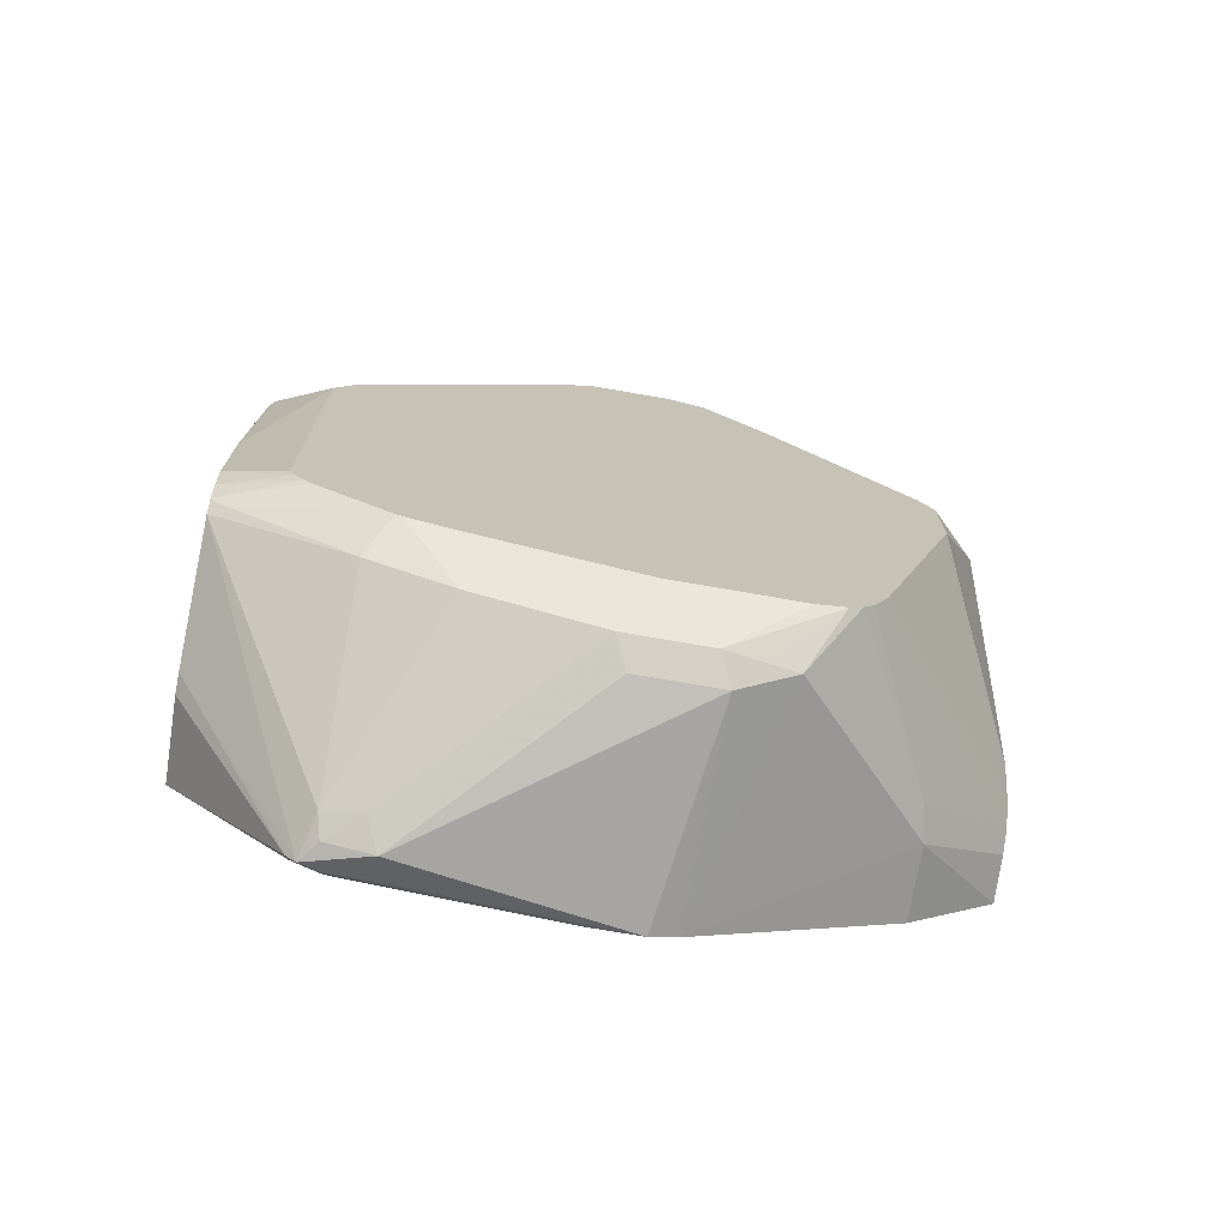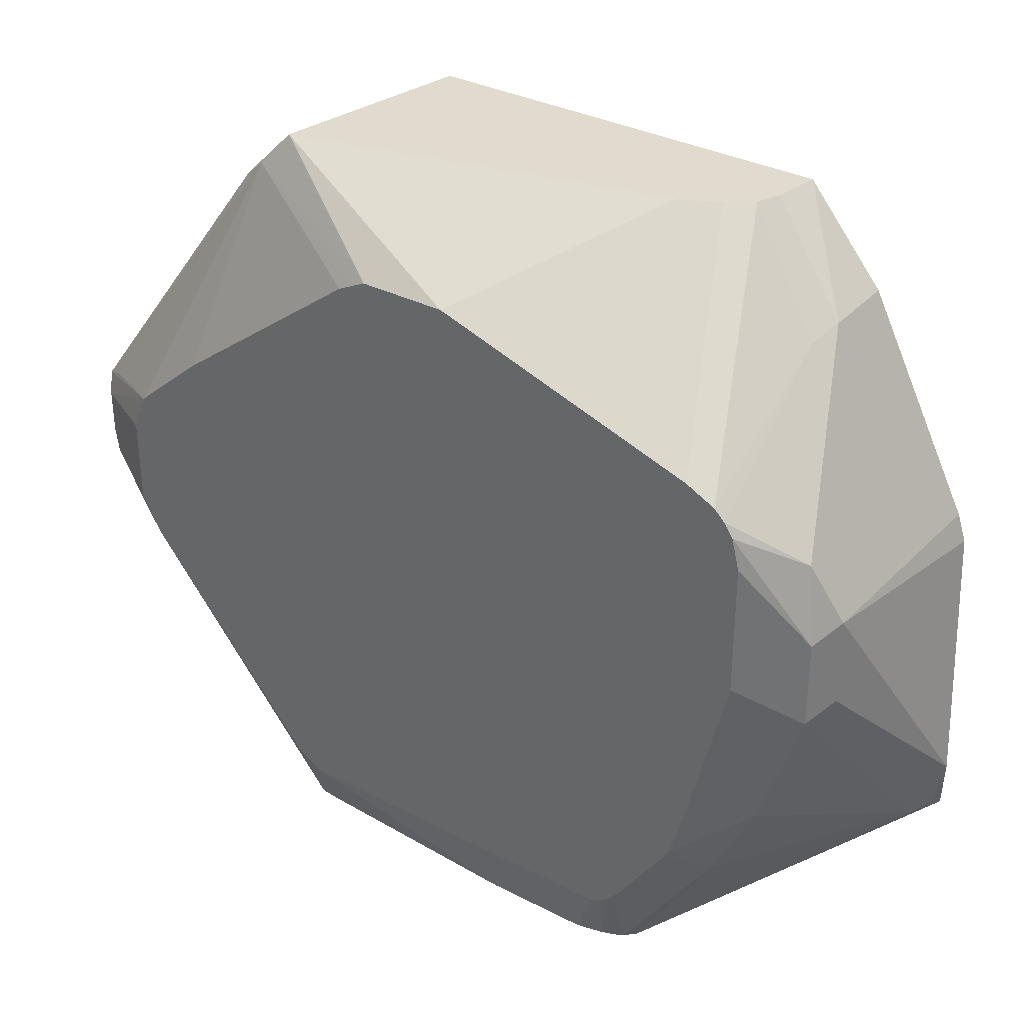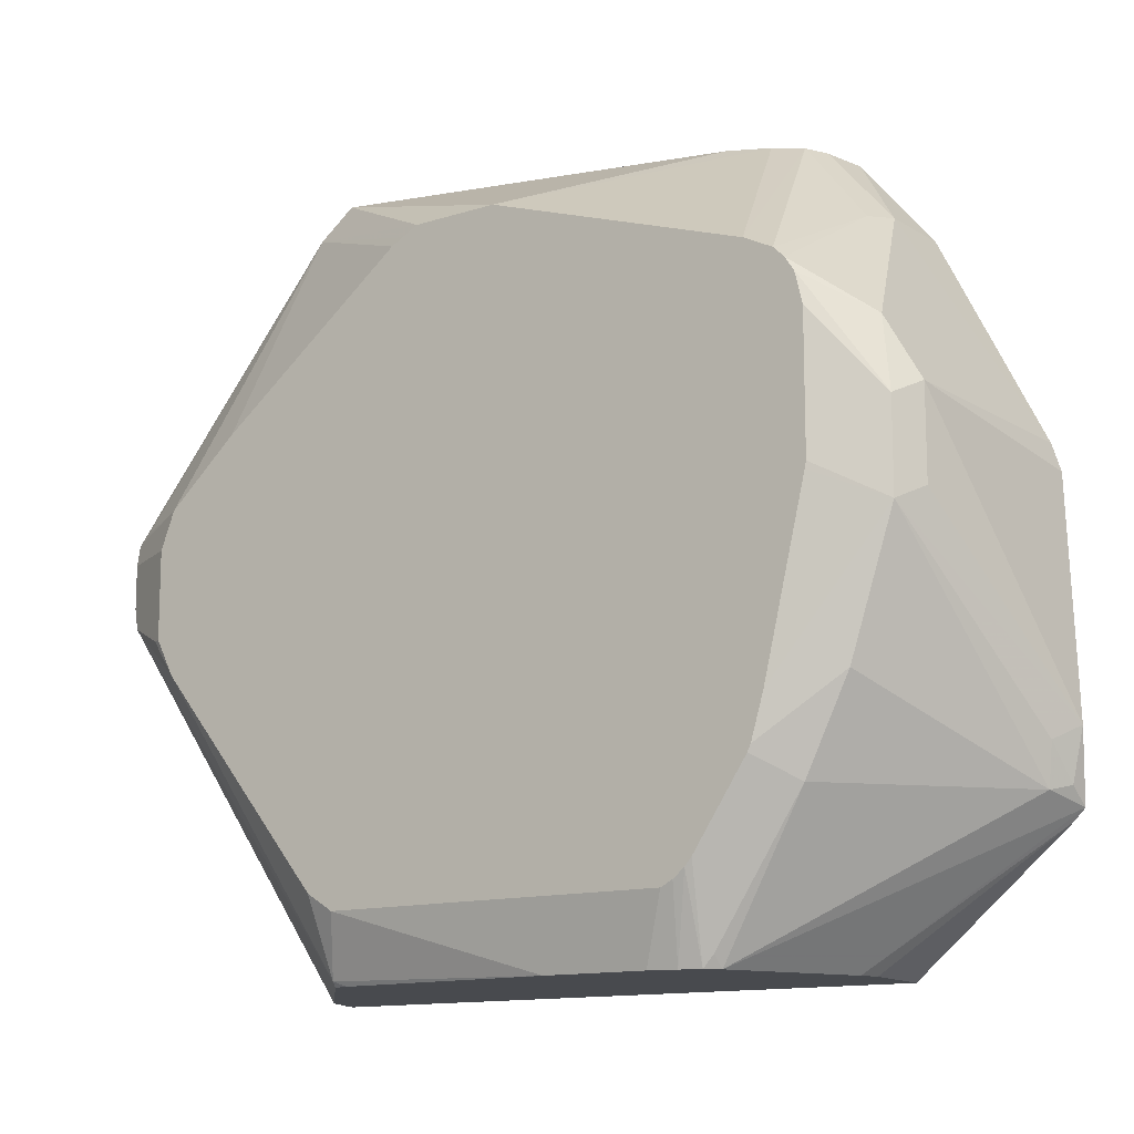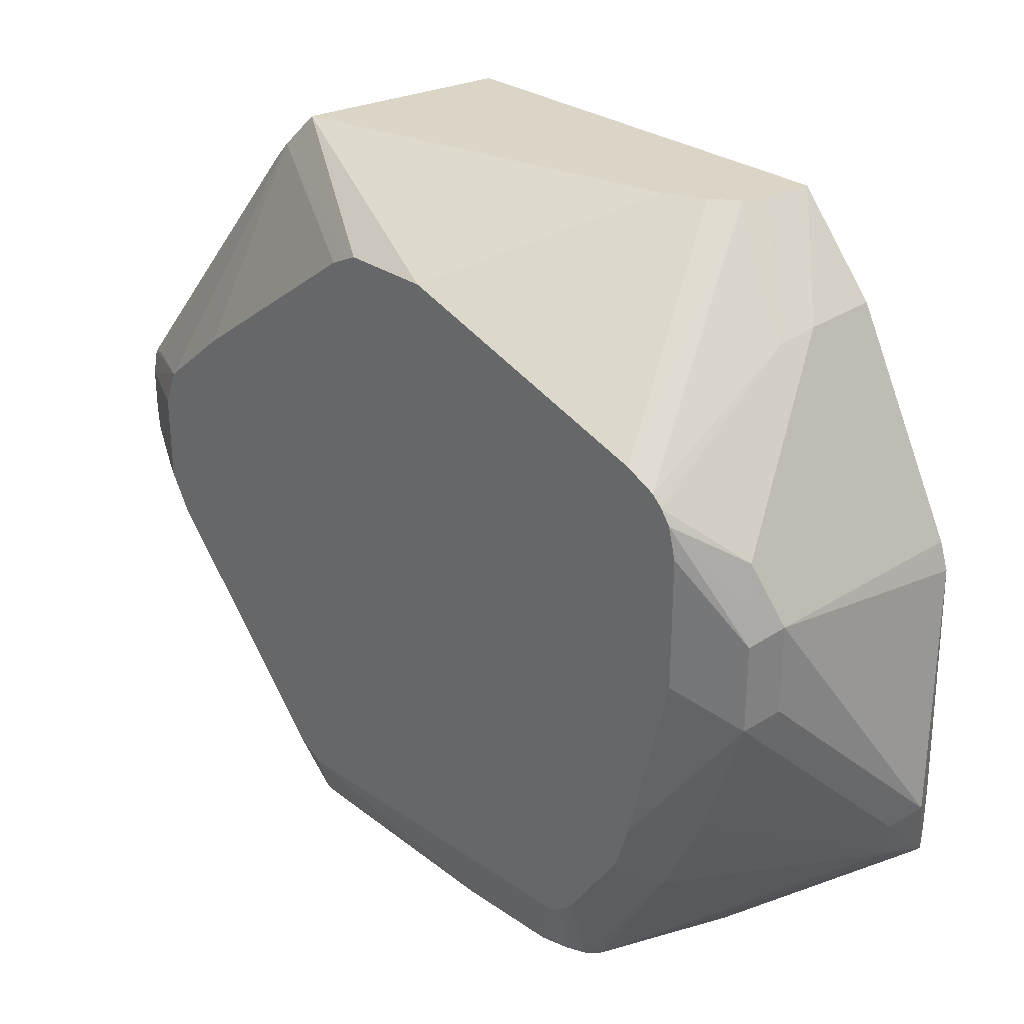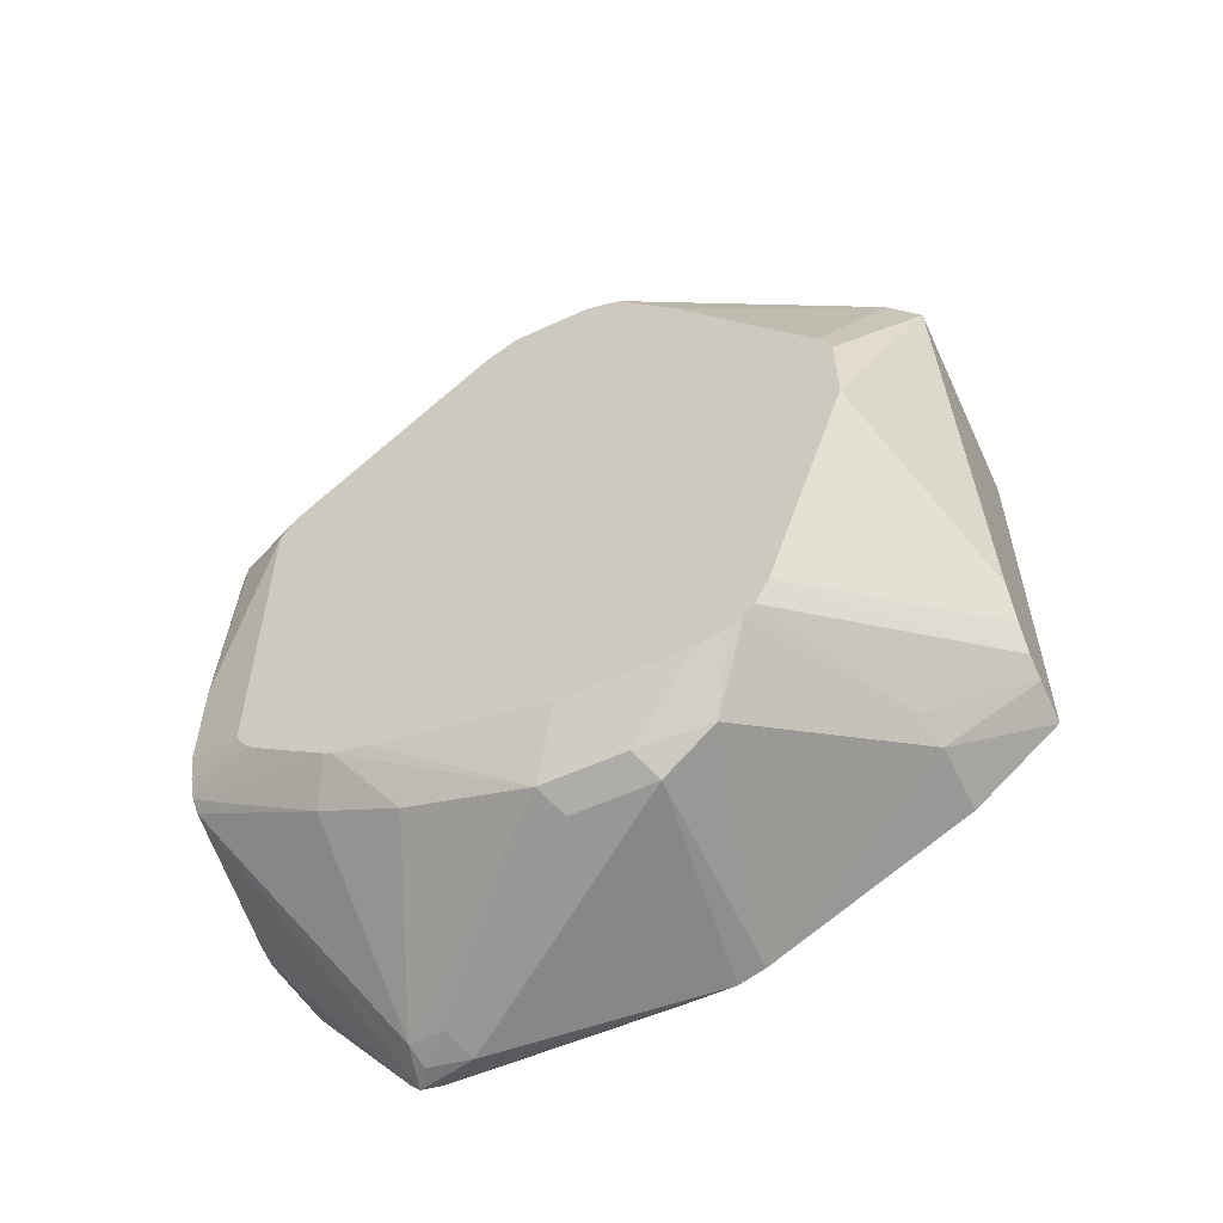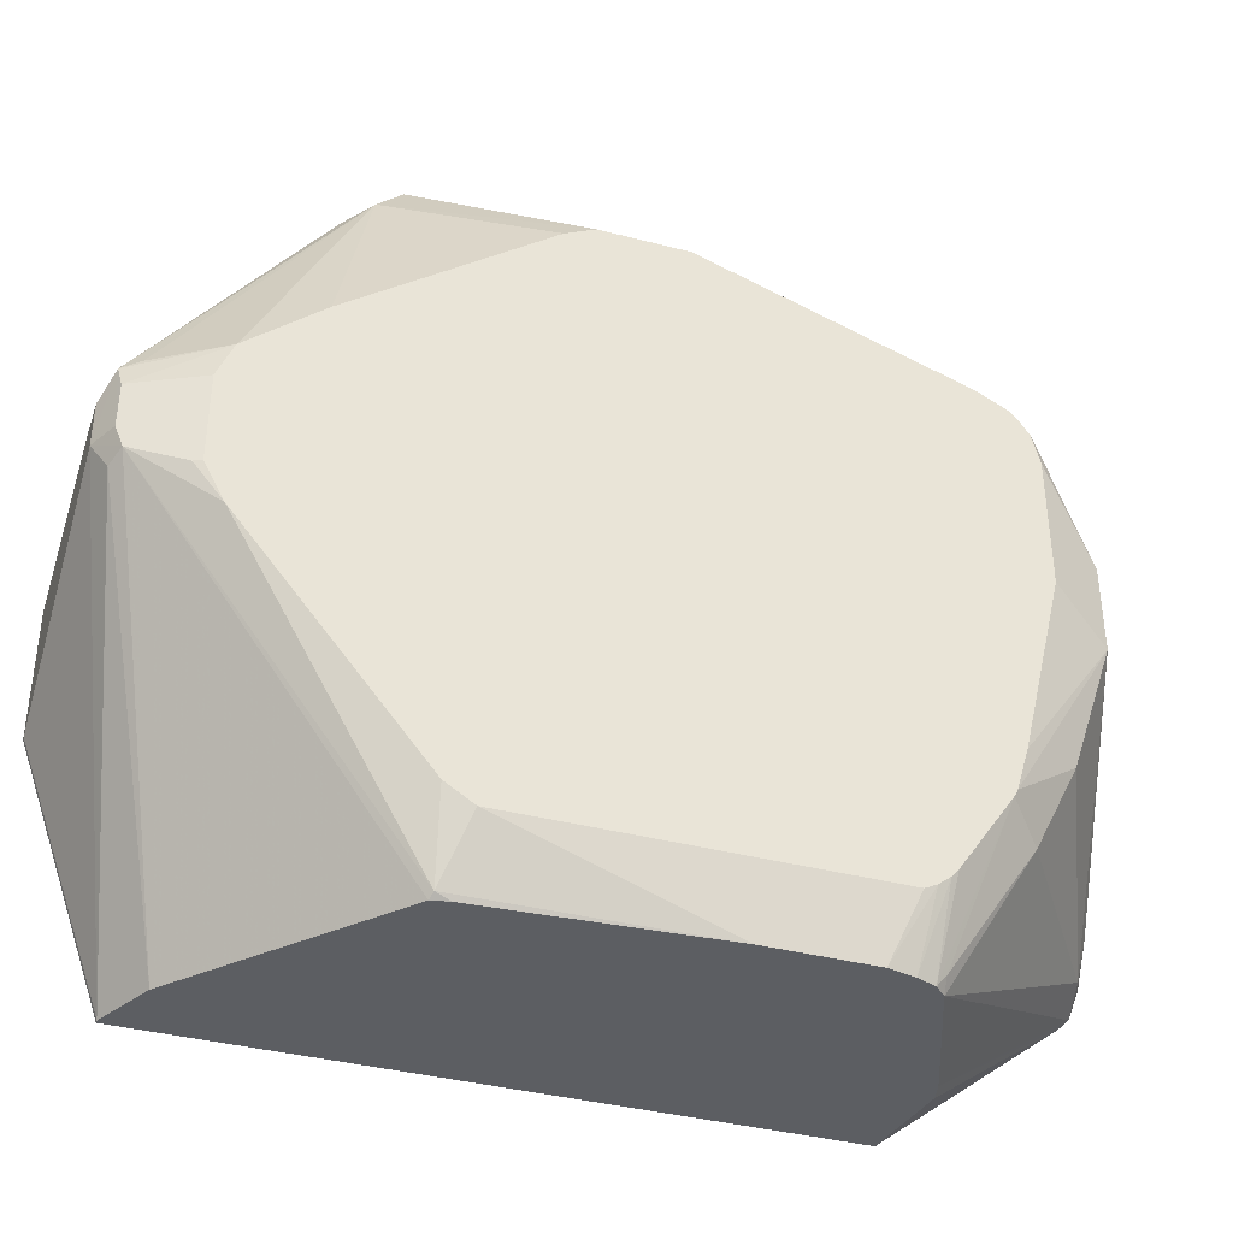
<metadata>
{"format":"obj","ext":"obj","renderer":"f3d","projection":"perspective","resolution":1024,"background":"white","views":[{"elev":-72.6,"azim":80.1,"up":"+Z"},{"elev":33.6,"azim":125.2,"up":"+Y"},{"elev":-12.8,"azim":126.2,"up":"+Y"},{"elev":29.6,"azim":135.2,"up":"+Y"},{"elev":-56.5,"azim":115.7,"up":"+Z"},{"elev":-37.9,"azim":71.6,"up":"+Y"}]}
</metadata>
<code>
v 0.03429 0.64 -0.1239
v 0.0358 0.64 -0.1236
v 0.06564 0.6026 -0.1551
v 0.03429 0.6026 -0.1551
v 0.03429 0.64 0.04549
v 0.0531 0.64 -0.1206
v 0.08056 0.5996 -0.1521
v 0.1508 0.5625 -0.1595
v 0.1313 0.543 -0.185
v 0.03429 0.5176 -0.1984
v 0.03429 0.5381 0.1458
v 0.08056 0.5996 0.1029
v 0.08056 0.6041 0.09844
v 0.1074 0.6332 0.07158
v 0.1163 0.6399 0.06264
v 0.03881 0.64 0.04324
v 0.0625 0.64 -0.1164
v 0.1508 0.5668 -0.1551
v 0.1508 0.5569 -0.1631
v 0.1342 0.528 -0.1879
v 0.1253 0.5191 -0.1969
v 0.03429 0.5064 -0.2021
v 0.03429 0.537 0.1469
v 0.1342 0.5101 0.1566
v 0.1163 0.6175 0.08501
v 0.1074 0.6205 0.0835
v 0.1163 0.6354 0.06712
v 0.06939 0.64 0.004426
v 0.06638 0.64 0.01042
v 0.05986 0.64 0.02238
v 0.04177 0.64 0.04174
v 0.1208 0.6265 0.07382
v 0.1508 0.6086 -2.628e-05
v 0.1508 0.6086 -0.03579
v 0.07834 0.64 -0.08947
v 0.07834 0.64 -0.03579
v 0.07665 0.64 -0.01791
v 0.06273 0.64 -0.1163
v 0.1508 0.569 -0.1508
v 0.1508 0.5446 -0.1662
v 0.1372 0.5131 -0.1909
v 0.1253 0.4833 -0.1969
v 0.05371 0.4117 -0.2148
v 0.04177 0.4117 -0.2088
v 0.03429 0.4844 -0.2021
v 0.03429 0.5191 0.1529
v 0.1074 0.5012 0.1611
v 0.1253 0.5012 0.1611
v 0.1253 0.4833 0.1611
v 0.1372 0.4833 0.1551
v 0.1372 0.5012 0.1551
v 0.1508 0.5165 0.1218
v 0.1372 0.5131 0.1491
v 0.1508 0.6026 0.01193
v 0.1508 0.6052 0.006854
v 0.1508 0.5423 0.09196
v 0.1508 0.5728 -0.1432
v 0.0705 0.64 -0.1063
v 0.07801 0.64 -0.0908
v 0.1508 0.4909 -0.1662
v 0.1372 0.4773 -0.1909
v 0.06564 0.4058 -0.2088
v 0.05371 0.3916 -0.2103
v 0.04476 0.3849 -0.2103
v 0.04177 0.3938 -0.2088
v 0.0358 0.3938 -0.1969
v 0.03429 0.4478 -0.1961
v 0.03429 0.4833 0.1611
v 0.0358 0.4296 0.1611
v 0.0358 0.3292 0.1253
v 0.1313 0.4714 0.1551
v 0.1387 0.4744 0.1521
v 0.1508 0.5012 0.128
v 0.1508 0.4881 -0.1656
v 0.06265 0.3893 -0.2058
v 0.1508 0.4169 -0.1483
v 0.1508 0.3997 -0.1432
v 0.1372 0.4236 -0.173
v 0.1331 0.3292 -0.1198
v 0.0796 0.3292 -0.1412
v 0.04476 0.3804 -0.2058
v 0.04177 0.3819 -0.2028
v 0.03429 0.4117 -0.1901
v 0.03429 0.3292 -0.1377
v 0.03429 0.4296 0.1611
v 0.05241 0.3292 0.117
v 0.03429 0.3292 0.1253
v 0.05967 0.3292 0.1133
v 0.1492 0.4654 0.1313
v 0.1508 0.4654 0.128
v 0.1363 0.3292 0.04571
v 0.1387 0.3312 0.04472
v 0.1508 0.4502 0.1199
v 0.1372 0.3878 -0.1551
v 0.1508 0.3969 -0.1418
v 0.1372 0.3342 -0.1193
v 0.1378 0.3292 -0.1152
v 0.0716 0.3292 -0.1432
v 0.1377 0.3292 0.03887
v 0.1432 0.3292 -0.05367
v 0.1508 0.3553 0.03578
v 0.1508 0.3623 0.04707
v 0.1508 0.3648 -0.1199
v 0.1508 0.3615 -0.117
v 0.1408 0.3292 -0.1074
v 0.1432 0.3292 -0.09647
v 0.1508 0.3553 -0.1074
v 0.1508 0.3578 -0.1123
f 49 72 50
f 49 71 72
f 49 70 71
f 49 69 70
f 45 66 67
f 47 85 69
f 47 68 85
f 50 72 51
f 46 68 47
f 47 49 48
f 47 69 49
f 61 74 76
f 51 73 52
f 60 74 61
f 61 75 62
f 61 76 77
f 61 77 78
f 61 78 75
f 62 75 63
f 63 75 64
f 45 65 66
f 64 75 79
f 64 79 80
f 51 72 73
f 44 64 65
f 32 52 56
f 43 64 44
f 24 49 50
f 64 80 81
f 24 50 51
f 24 51 52
f 24 52 53
f 24 53 32
f 24 32 25
f 25 32 27
f 32 54 55
f 106 108 107
f 32 55 33
f 32 53 52
f 32 56 54
f 34 57 58
f 34 58 59
f 34 59 35
f 38 58 57
f 38 57 39
f 40 60 61
f 40 61 41
f 42 61 43
f 43 62 63
f 43 63 64
f 43 61 62
f 64 81 82
f 77 95 94
f 64 66 65
f 75 94 79
f 77 94 78
f 79 96 97
f 79 94 96
f 80 98 81
f 81 98 84
f 81 84 82
f 89 93 90
f 91 99 92
f 92 99 100
f 92 100 101
f 92 101 102
f 92 102 93
f 94 95 96
f 95 103 97
f 95 97 96
f 97 103 104
f 97 104 105
f 100 106 107
f 100 107 101
f 104 108 105
f 105 108 106
f 24 48 49
f 75 78 94
f 64 82 66
f 72 93 89
f 72 91 92
f 66 83 67
f 66 82 84
f 66 84 83
f 69 85 87
f 69 87 70
f 70 86 71
f 70 87 84
f 70 84 98
f 70 98 80
f 70 80 79
f 70 79 97
f 70 97 105
f 70 105 106
f 70 106 100
f 70 100 99
f 70 99 91
f 70 91 88
f 70 88 86
f 71 86 88
f 71 88 72
f 72 89 90
f 72 90 73
f 72 88 91
f 72 92 93
f 23 48 24
f 19 41 20
f 23 46 47
f 1 17 6
f 1 6 2
f 2 6 3
f 3 7 8
f 3 8 9
f 3 9 10
f 3 10 4
f 3 6 7
f 5 11 12
f 5 12 13
f 1 38 17
f 5 13 14
f 5 15 16
f 6 17 7
f 7 18 8
f 7 17 18
f 8 18 39
f 8 39 57
f 8 57 34
f 8 34 33
f 8 33 55
f 8 55 54
f 5 14 15
f 1 58 38
f 1 59 58
f 1 35 59
f 23 47 48
f 1 2 3
f 1 3 4
f 1 4 10
f 1 10 22
f 1 22 45
f 1 45 67
f 1 67 83
f 1 83 84
f 1 84 87
f 1 87 85
f 1 68 46
f 1 46 23
f 1 23 11
f 1 11 5
f 1 5 16
f 1 16 31
f 1 31 30
f 1 30 29
f 1 29 28
f 1 28 37
f 1 37 36
f 1 36 35
f 8 54 56
f 8 56 52
f 1 85 68
f 8 73 90
f 14 27 15
f 15 28 29
f 15 29 30
f 15 30 31
f 15 31 16
f 15 27 32
f 15 32 33
f 15 33 34
f 15 34 35
f 15 35 36
f 15 36 37
f 15 37 28
f 17 38 18
f 18 38 39
f 19 40 41
f 20 41 21
f 21 43 22
f 21 41 61
f 21 61 42
f 22 43 44
f 22 44 65
f 8 52 73
f 22 65 45
f 14 25 27
f 14 26 25
f 21 42 43
f 12 26 14
f 8 93 102
f 12 14 13
f 8 90 93
f 8 102 101
f 8 101 107
f 8 108 104
f 8 104 103
f 8 103 95
f 8 95 77
f 8 77 76
f 8 76 74
f 8 107 108
f 10 21 22
f 12 23 24
f 8 74 60
f 11 23 12
f 9 19 20
f 9 21 10
f 12 24 25
f 9 20 21
f 8 19 9
f 8 40 19
f 8 60 40
f 12 25 26

</code>
